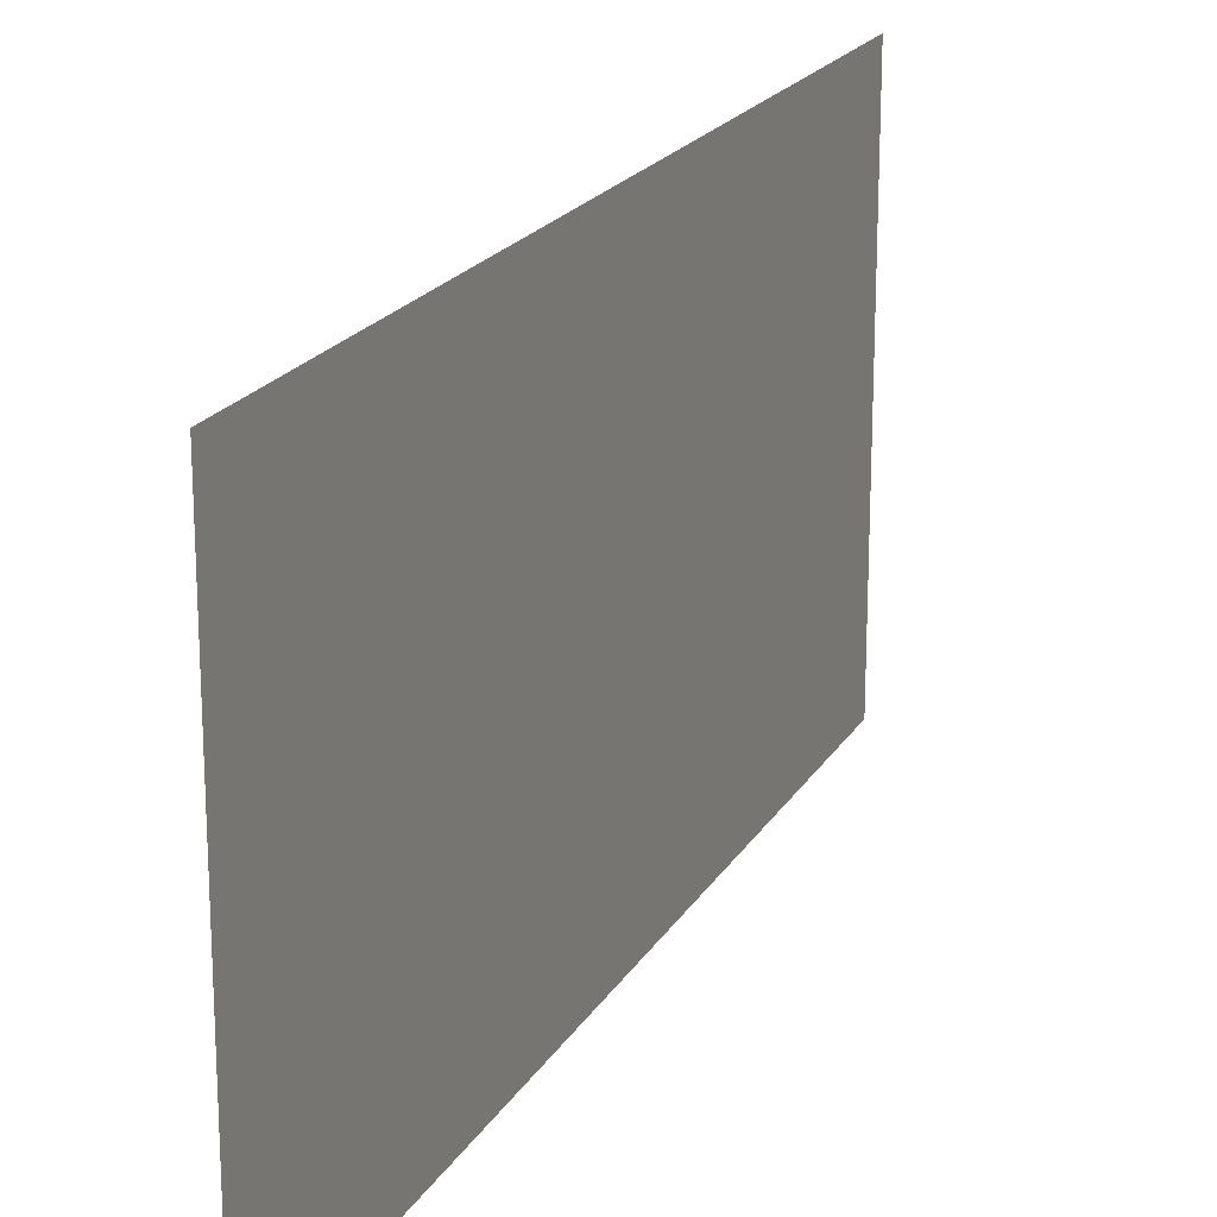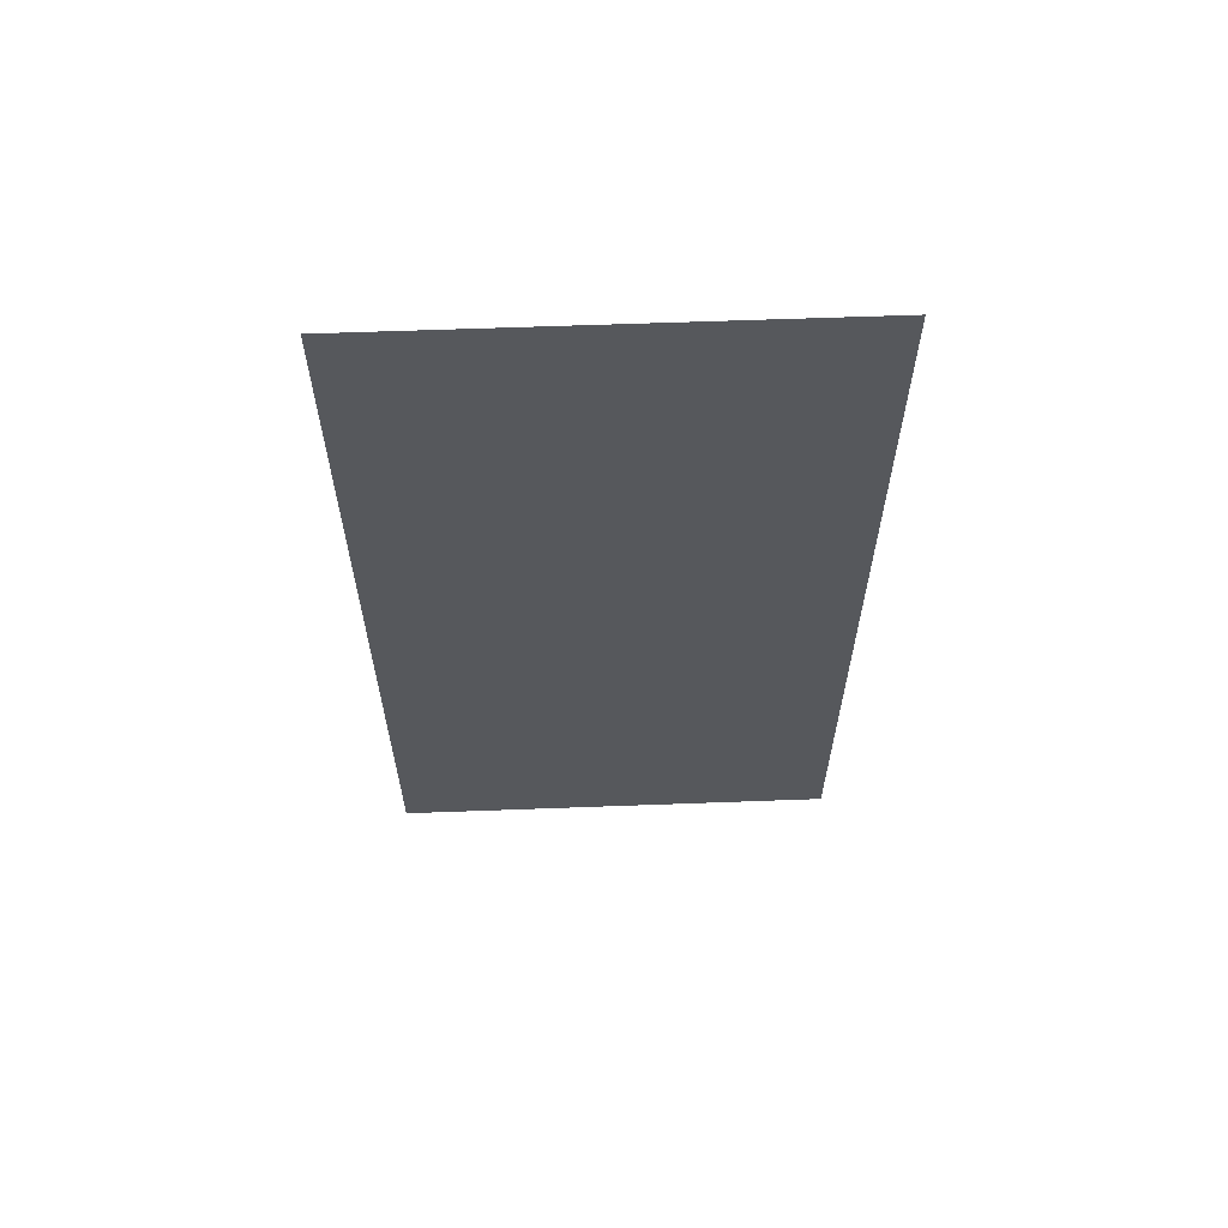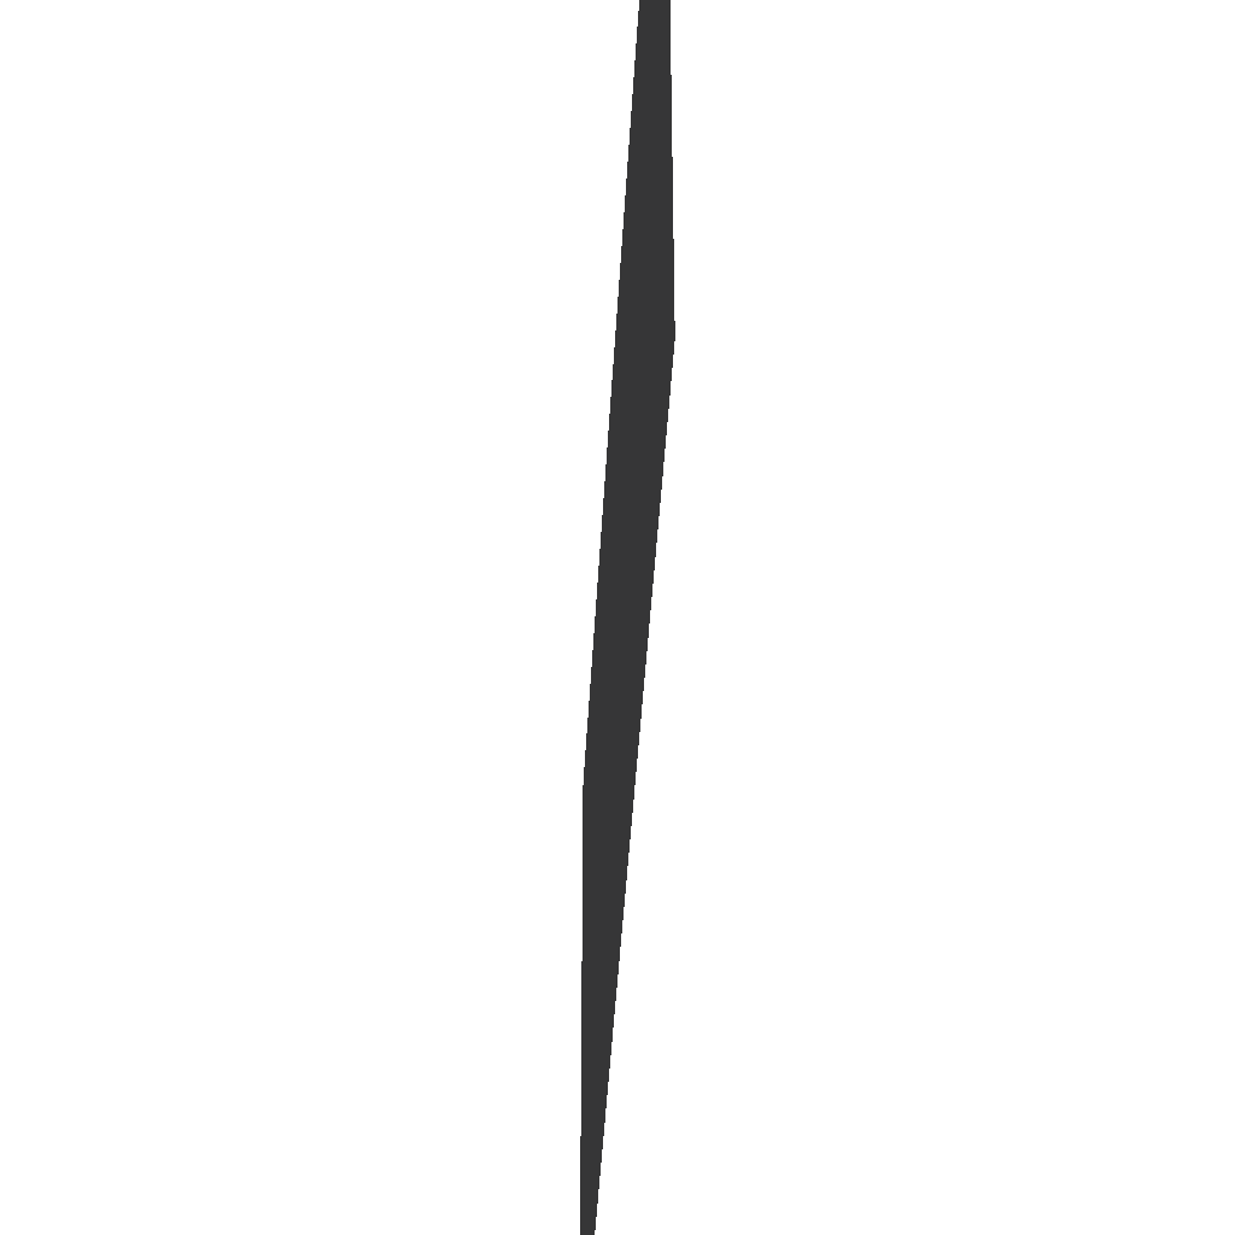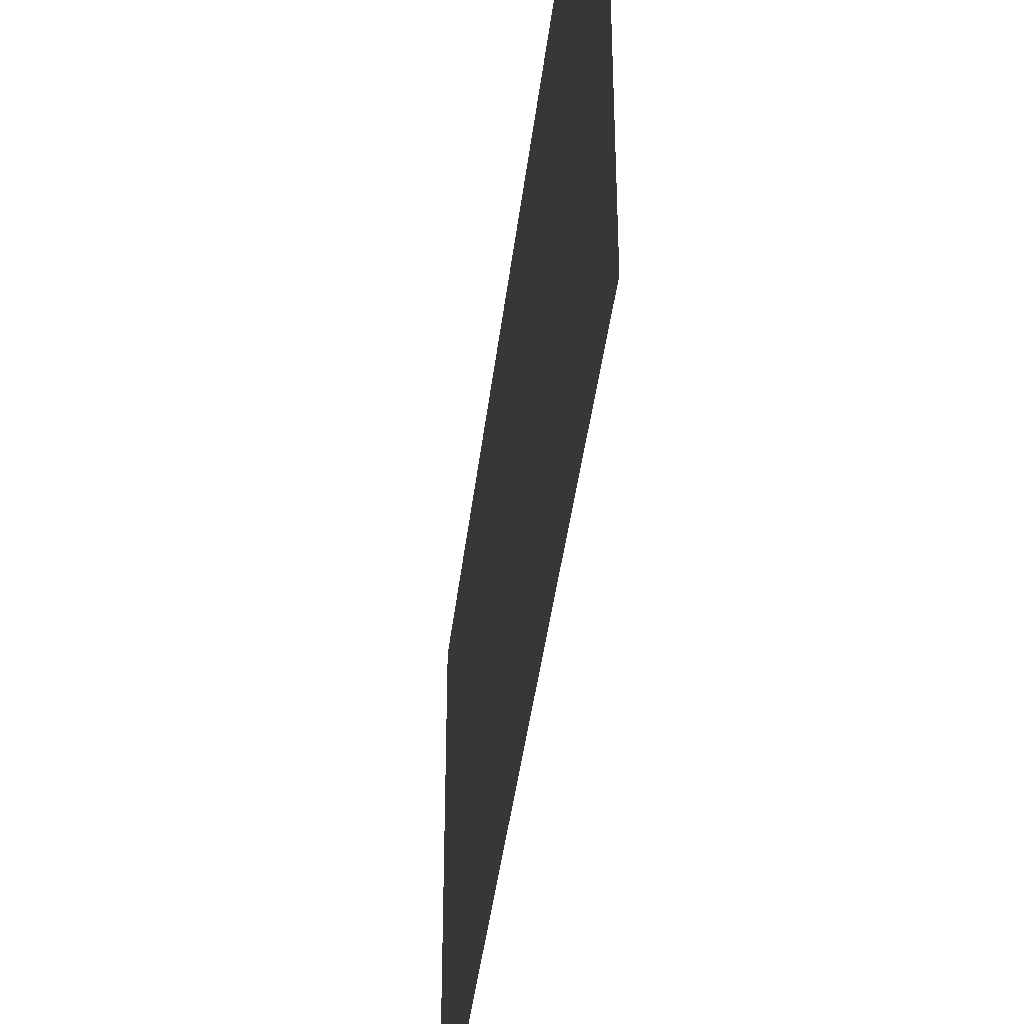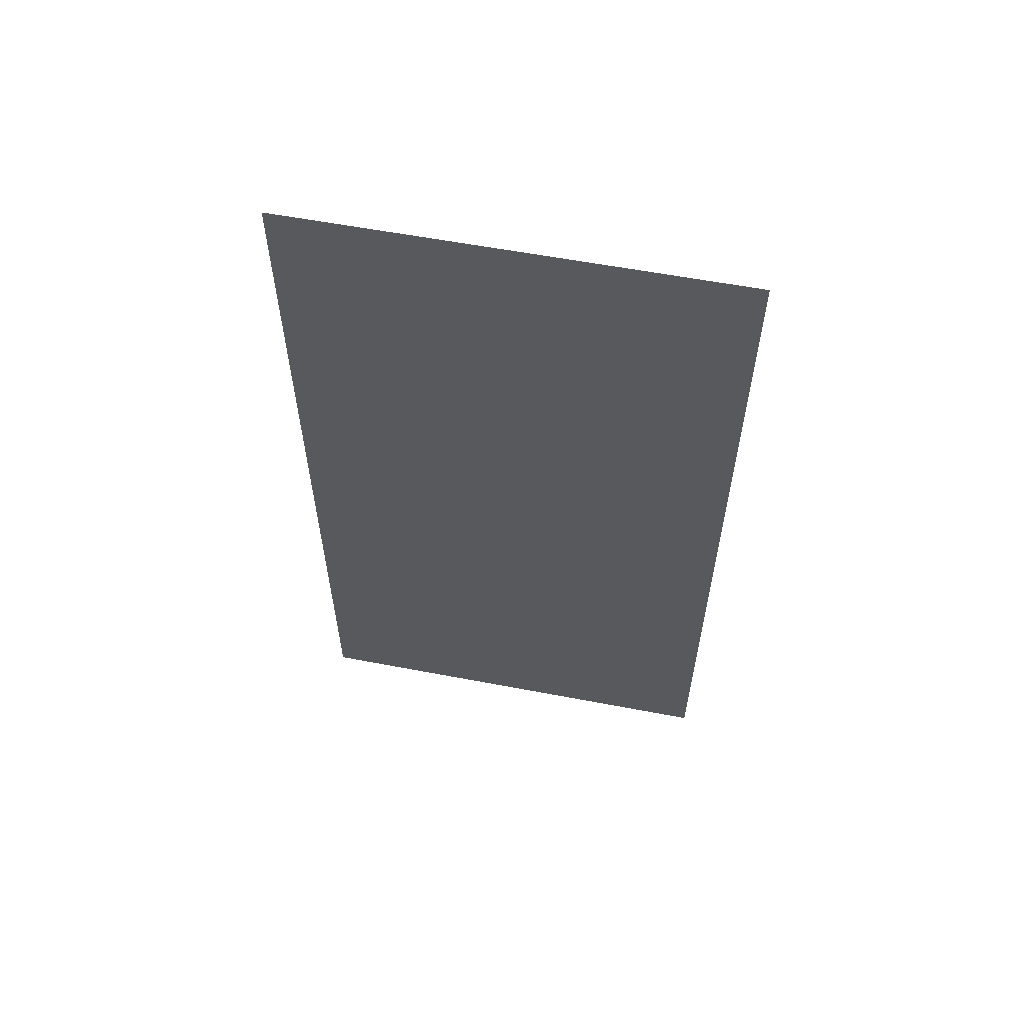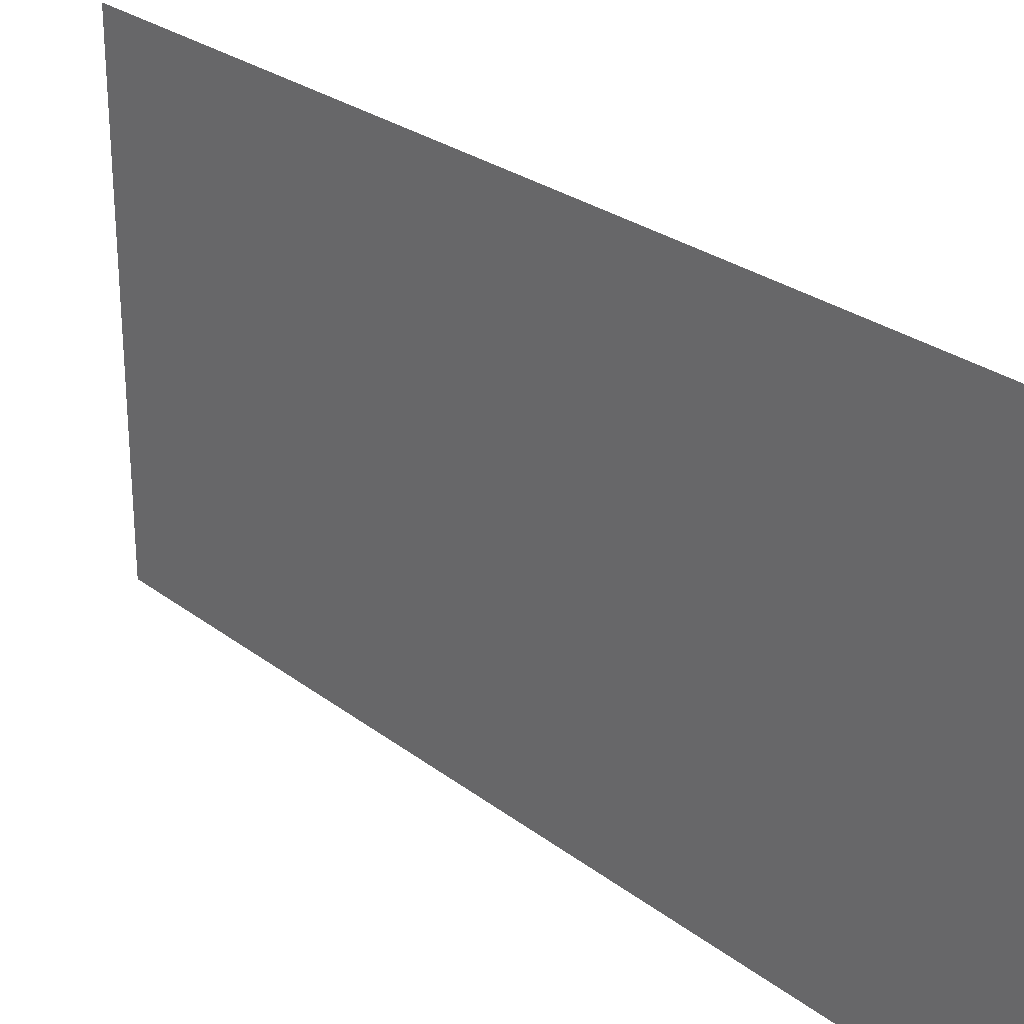
<metadata>
{"format":"obj","ext":"obj","renderer":"f3d","projection":"perspective","resolution":1024,"background":"white","views":[{"elev":20.1,"azim":22.4,"up":"+Y"},{"elev":61.6,"azim":87.8,"up":"+Z"},{"elev":-39.9,"azim":177.1,"up":"+Y"},{"elev":-40.4,"azim":-6.6,"up":"+Y"},{"elev":58.8,"azim":-78.9,"up":"+Z"},{"elev":26.7,"azim":-40.2,"up":"+Y"}]}
</metadata>
<code>
v -32.08 -1.13 0
v -32.08 -0.103 0
v -32.08 -1.13 2
v -32.08 -0.103 2
f 1 2 3
f 2 3 4

</code>
